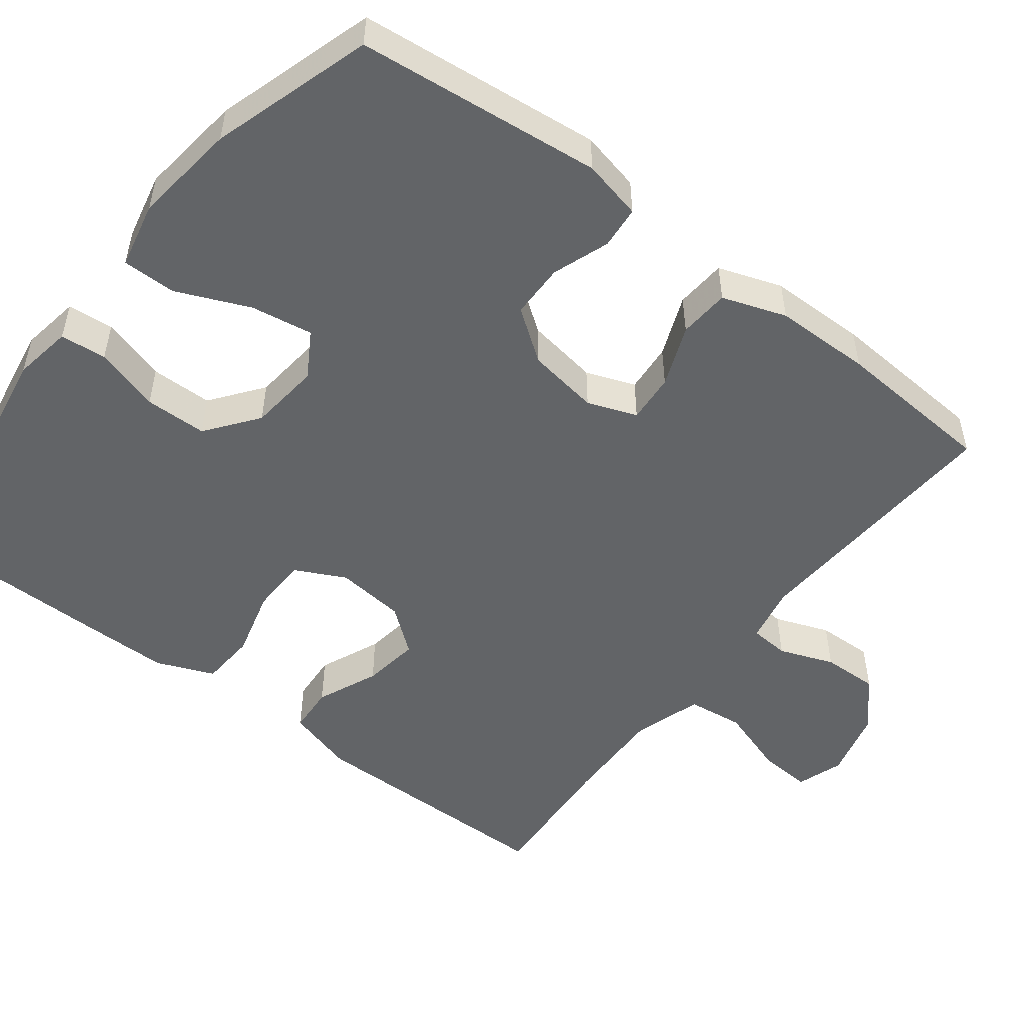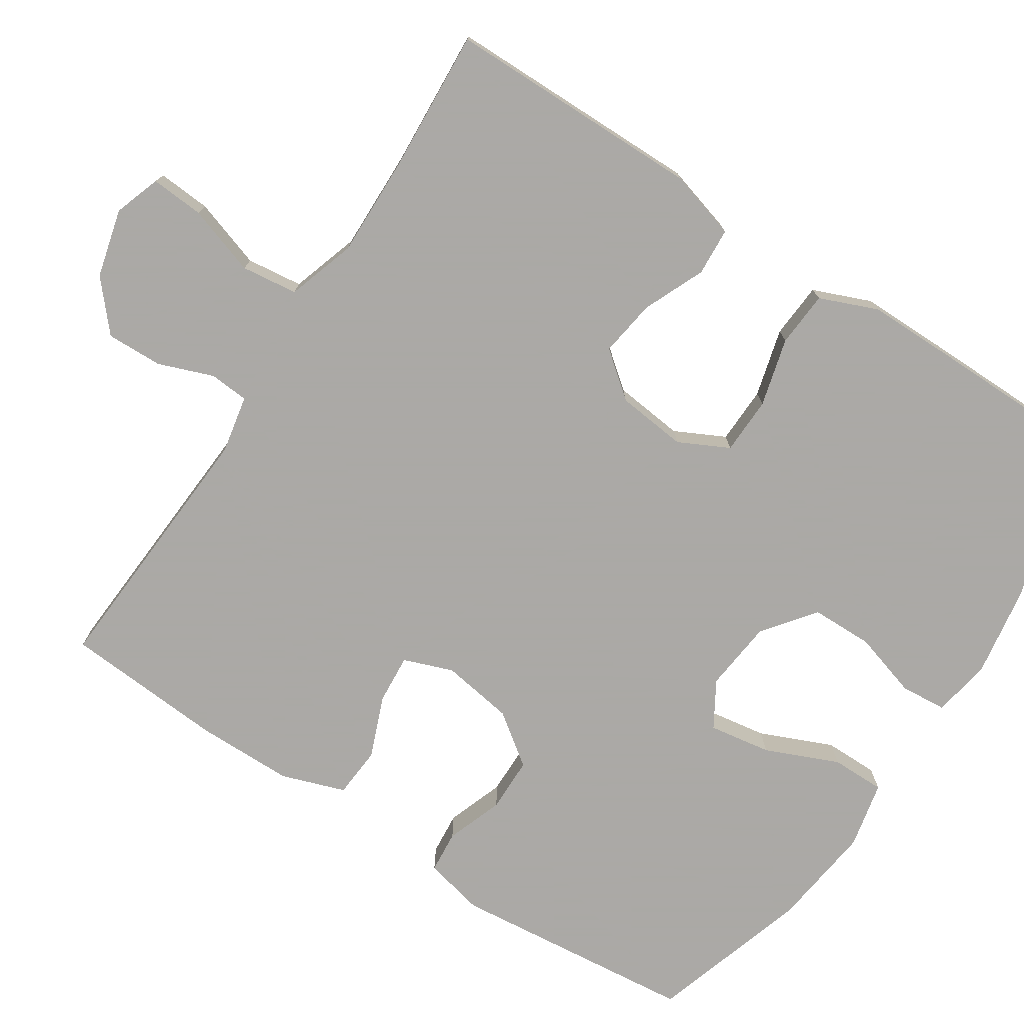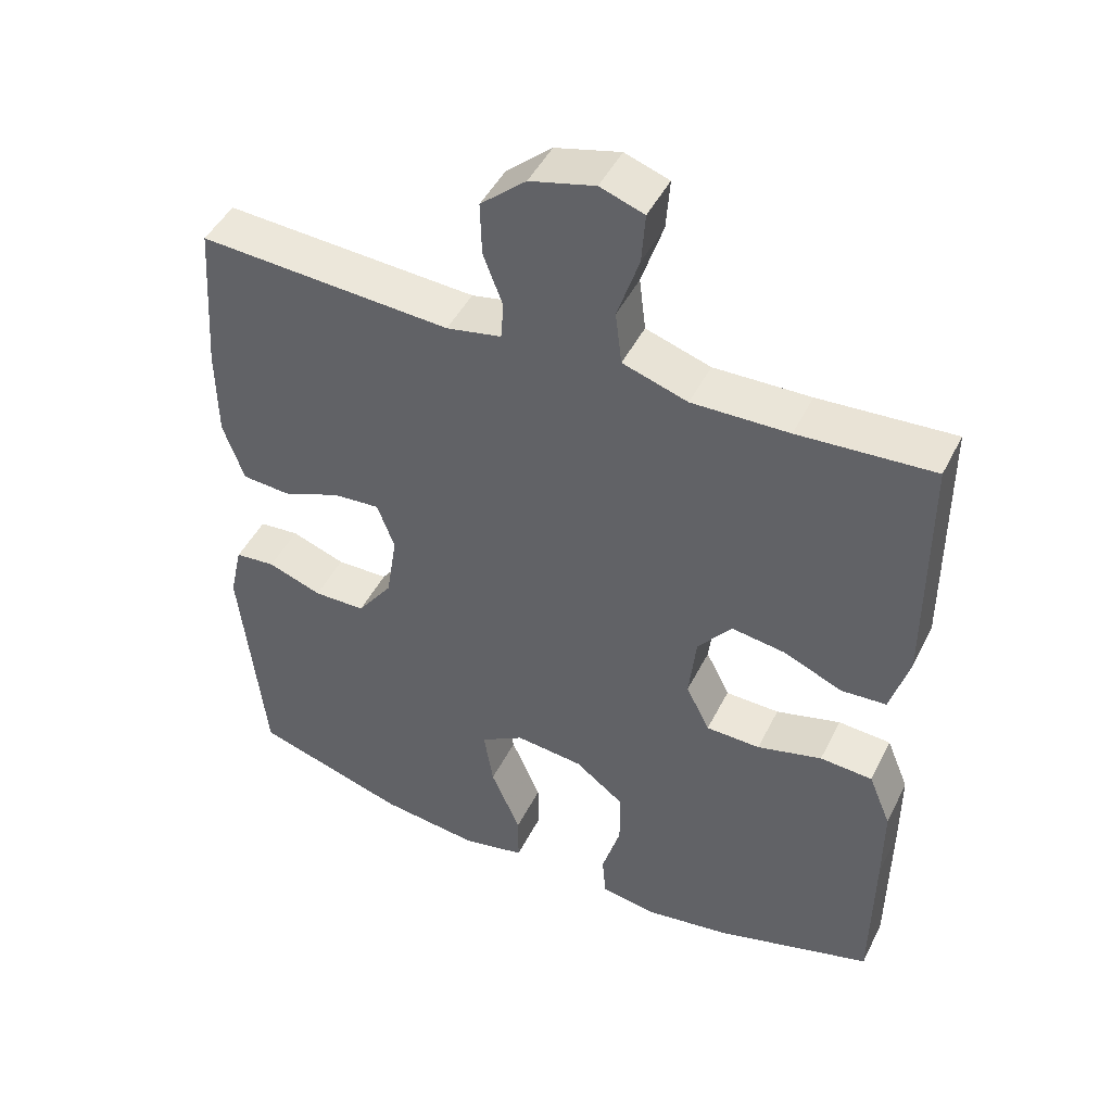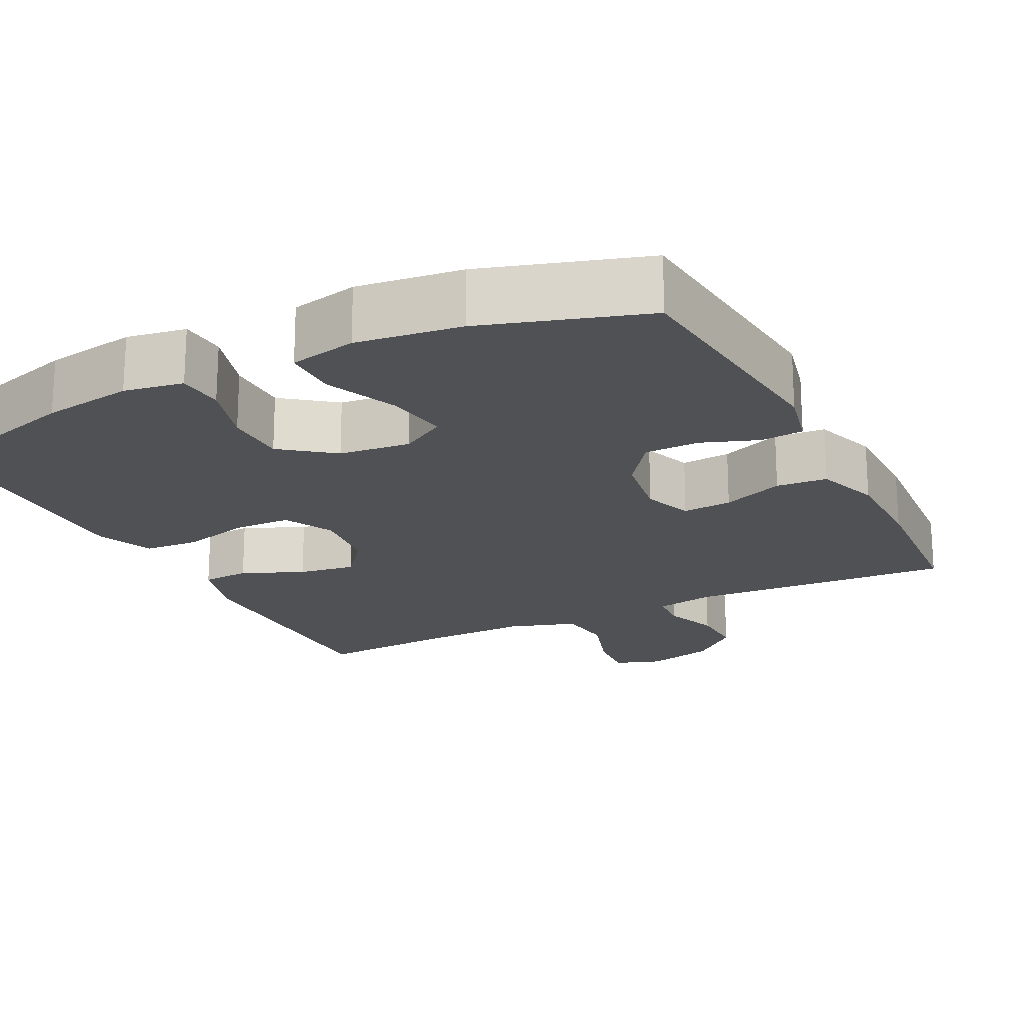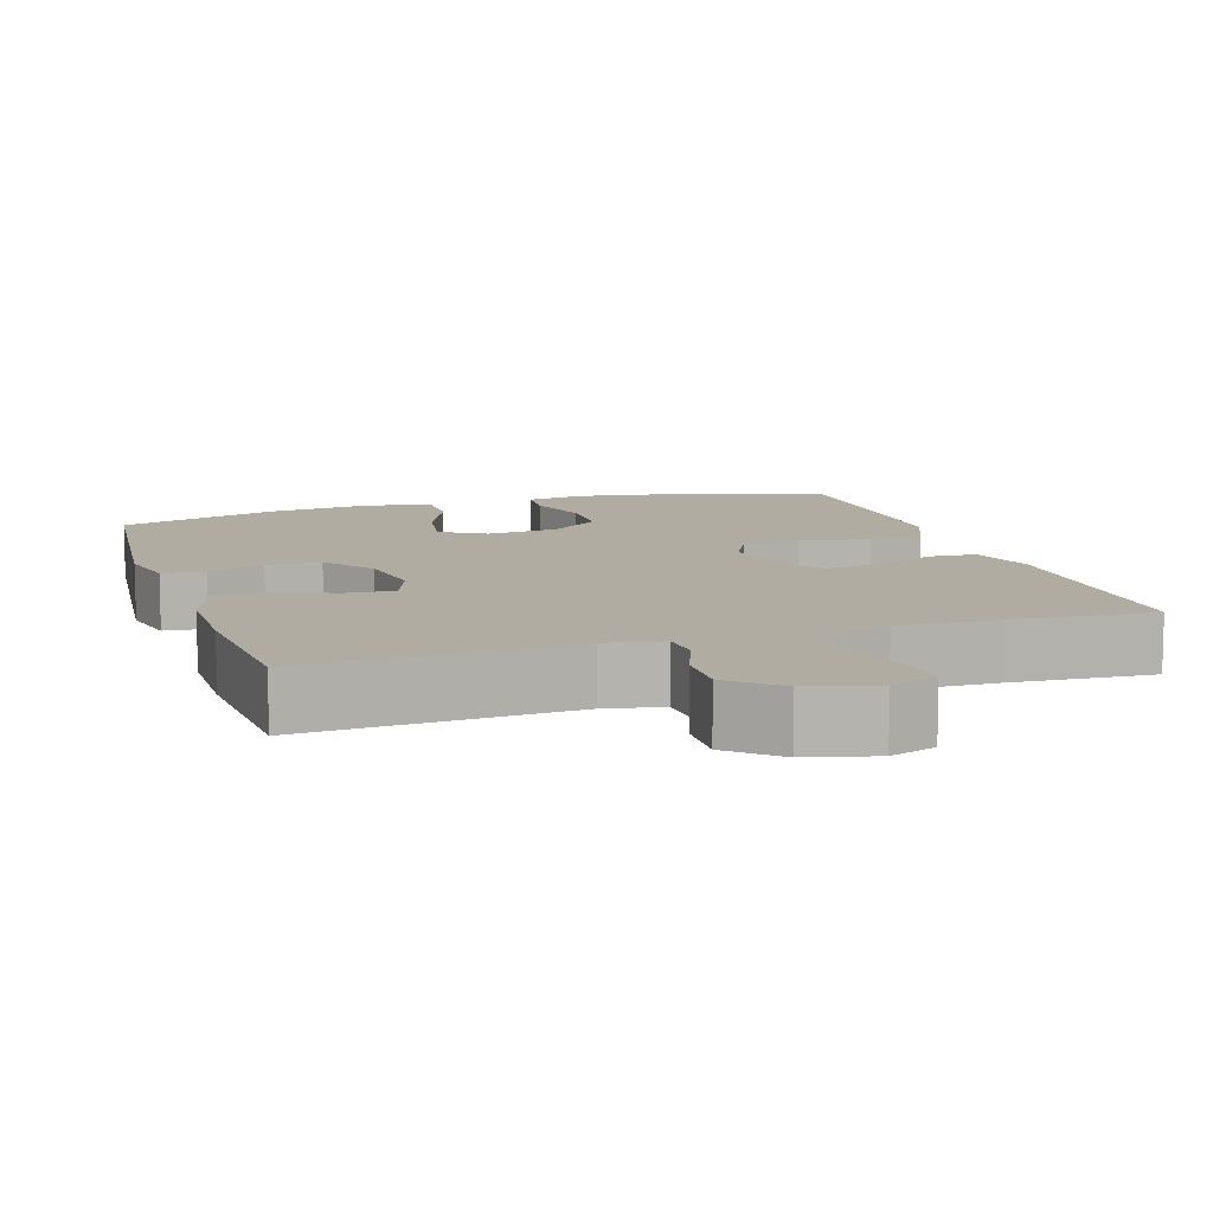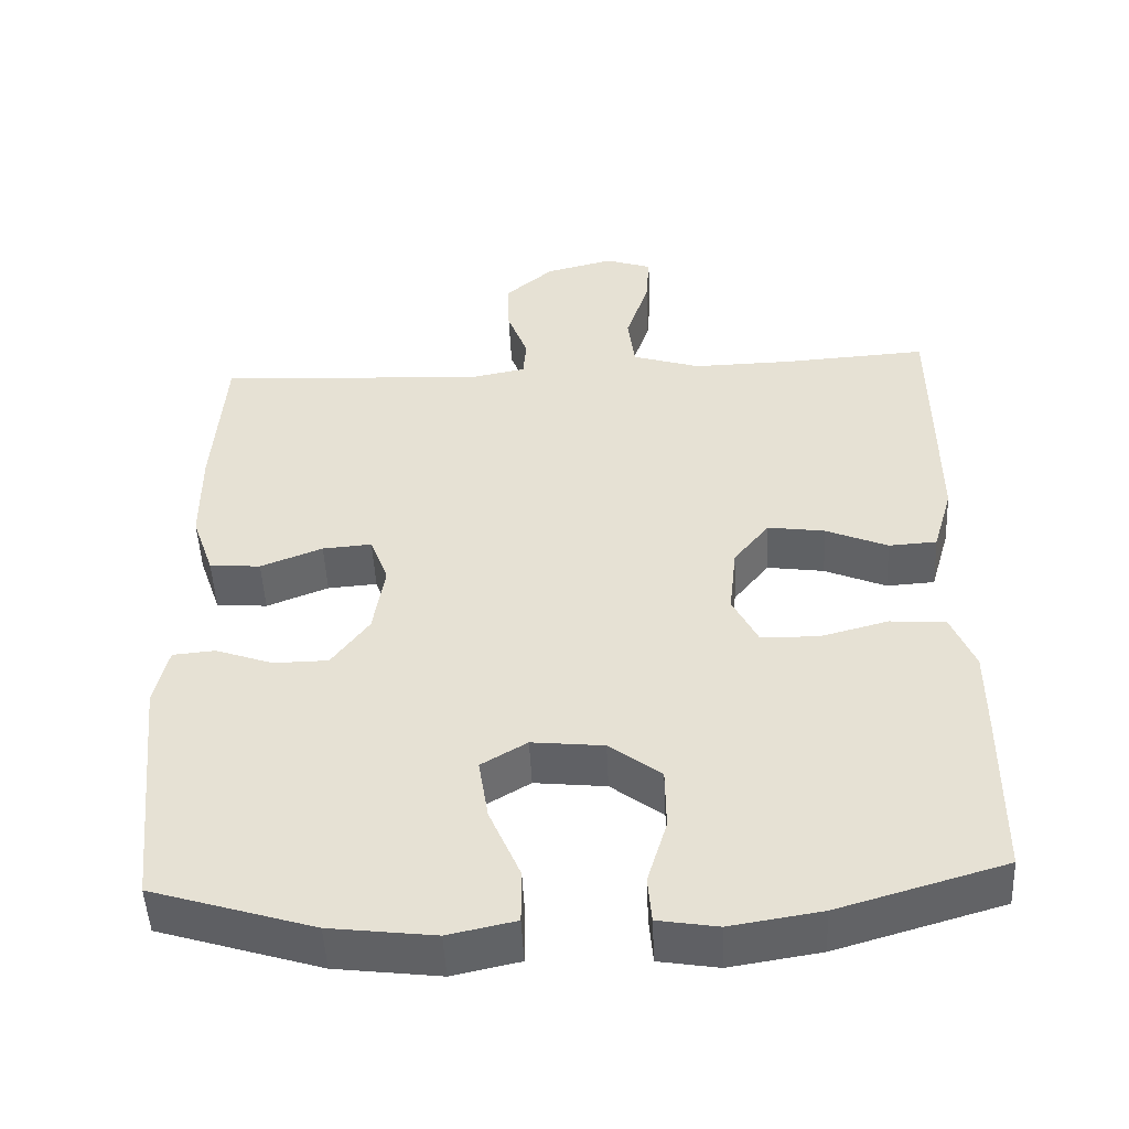
<metadata>
{"format":"obj","ext":"obj","renderer":"f3d","projection":"perspective","resolution":1024,"background":"white","views":[{"elev":-51.1,"azim":-127.4,"up":"+Y"},{"elev":-75.5,"azim":56.9,"up":"+Y"},{"elev":46.5,"azim":25.6,"up":"+Z"},{"elev":-19.7,"azim":-153.4,"up":"+Y"},{"elev":10.2,"azim":-17.8,"up":"+Y"},{"elev":-49.7,"azim":2.7,"up":"+Z"}]}
</metadata>
<code>
v -0.5 0.07 -0.5
v -0.533 0.07 -0.177
v -0.515 0.07 -0.098
v -0.459 0.07 -0.093
v -0.384 0.07 -0.12
v -0.312 0.07 -0.119
v -0.263 0.07 -0.052
v -0.248 0.07 0.043
v -0.272 0.07 0.108
v -0.337 0.07 0.103
v -0.418 0.07 0.071
v -0.485 0.07 0.076
v -0.514 0.07 0.16
v -0.515 0.07 0.288
v -0.5 0.07 0.5
v -0.15 0.07 0.479
v -0.074 0.07 0.494
v -0.07 0.07 0.546
v -0.097 0.07 0.618
v -0.099 0.07 0.692
v -0.036 0.07 0.747
v 0.054 0.07 0.77
v 0.115 0.07 0.749
v 0.11 0.07 0.679
v 0.08 0.07 0.588
v 0.089 0.07 0.514
v 0.179 0.07 0.485
v 0.313 0.07 0.488
v 0.5 0.07 0.5
v 0.502 0.07 0.161
v 0.476 0.07 0.071
v 0.413 0.07 0.067
v 0.332 0.07 0.102
v 0.257 0.07 0.113
v 0.21 0.07 0.054
v 0.2 0.07 -0.038
v 0.233 0.07 -0.104
v 0.308 0.07 -0.106
v 0.398 0.07 -0.082
v 0.471 0.07 -0.087
v 0.502 0.07 -0.163
v 0.502 0.07 -0.279
v 0.5 0.07 -0.5
v 0.282 0.07 -0.564
v 0.163 0.07 -0.583
v 0.085 0.07 -0.57
v 0.08 0.07 -0.509
v 0.106 0.07 -0.423
v 0.105 0.07 -0.341
v 0.037 0.07 -0.289
v -0.057 0.07 -0.279
v -0.117 0.07 -0.315
v -0.104 0.07 -0.397
v -0.063 0.07 -0.493
v -0.063 0.07 -0.564
v -0.151 0.07 -0.583
v -0.288 0.07 -0.566
v -0.5 0 -0.5
v -0.533 0 -0.177
v -0.515 0 -0.098
v -0.459 0 -0.093
v -0.384 0 -0.12
v -0.312 0 -0.119
v -0.263 0 -0.052
v -0.248 0 0.043
v -0.272 0 0.108
v -0.337 0 0.103
v -0.418 0 0.071
v -0.485 0 0.076
v -0.514 0 0.16
v -0.515 0 0.288
v -0.5 0 0.5
v -0.15 0 0.479
v -0.074 0 0.494
v -0.07 0 0.546
v -0.097 0 0.618
v -0.099 0 0.692
v -0.036 0 0.747
v 0.054 0 0.77
v 0.115 0 0.749
v 0.11 0 0.679
v 0.08 0 0.588
v 0.089 0 0.514
v 0.179 0 0.485
v 0.313 0 0.488
v 0.5 0 0.5
v 0.502 0 0.161
v 0.476 0 0.071
v 0.413 0 0.067
v 0.332 0 0.102
v 0.257 0 0.113
v 0.21 0 0.054
v 0.2 0 -0.038
v 0.233 0 -0.104
v 0.308 0 -0.106
v 0.398 0 -0.082
v 0.471 0 -0.087
v 0.502 0 -0.163
v 0.502 0 -0.279
v 0.5 0 -0.5
v 0.282 0 -0.564
v 0.163 0 -0.583
v 0.085 0 -0.57
v 0.08 0 -0.509
v 0.106 0 -0.423
v 0.105 0 -0.341
v 0.037 0 -0.289
v -0.057 0 -0.279
v -0.117 0 -0.315
v -0.104 0 -0.397
v -0.063 0 -0.493
v -0.063 0 -0.564
v -0.151 0 -0.583
v -0.288 0 -0.566
f 3 4 5
f 2 3 5
f 1 2 5
f 57 1 5
f 56 57 5
f 55 56 5
f 54 55 5
f 53 54 5
f 52 53 5 6
f 51 52 6 7
f 50 51 7 8
f 49 50 8 9
f 46 47 48
f 45 46 48
f 44 45 48
f 43 44 48
f 42 43 48
f 41 42 48
f 40 41 48
f 39 40 48
f 38 39 48
f 37 38 48 49
f 36 37 49 9
f 31 32 33
f 30 31 33
f 29 30 33
f 28 29 33
f 27 28 33 34
f 26 27 34 35
f 23 24 25
f 22 23 25
f 21 22 25
f 20 21 25
f 19 20 25
f 18 19 25
f 17 18 25 26
f 35 36 9
f 26 35 9
f 17 26 9
f 16 17 9
f 14 15 16
f 13 14 16
f 12 13 16
f 11 12 16
f 10 11 16
f 9 10 16
f 62 61 60
f 62 60 59
f 62 59 58
f 62 58 114
f 62 114 113
f 62 113 112
f 62 112 111
f 62 111 110
f 63 62 110 109
f 64 63 109 108
f 65 64 108 107
f 66 65 107 106
f 105 104 103
f 105 103 102
f 105 102 101
f 105 101 100
f 105 100 99
f 105 99 98
f 105 98 97
f 105 97 96
f 105 96 95
f 106 105 95 94
f 66 106 94 93
f 90 89 88
f 90 88 87
f 90 87 86
f 90 86 85
f 91 90 85 84
f 92 91 84 83
f 82 81 80
f 82 80 79
f 82 79 78
f 82 78 77
f 82 77 76
f 82 76 75
f 83 82 75 74
f 66 93 92
f 66 92 83
f 66 83 74
f 66 74 73
f 73 72 71
f 73 71 70
f 73 70 69
f 73 69 68
f 73 68 67
f 73 67 66
f 1 58 59 2
f 2 59 60 3
f 3 60 61 4
f 4 61 62 5
f 5 62 63 6
f 6 63 64 7
f 7 64 65 8
f 8 65 66 9
f 9 66 67 10
f 10 67 68 11
f 11 68 69 12
f 12 69 70 13
f 13 70 71 14
f 14 71 72 15
f 15 72 73 16
f 16 73 74 17
f 17 74 75 18
f 18 75 76 19
f 19 76 77 20
f 20 77 78 21
f 21 78 79 22
f 22 79 80 23
f 23 80 81 24
f 24 81 82 25
f 25 82 83 26
f 26 83 84 27
f 27 84 85 28
f 28 85 86 29
f 29 86 87 30
f 30 87 88 31
f 31 88 89 32
f 32 89 90 33
f 33 90 91 34
f 34 91 92 35
f 35 92 93 36
f 36 93 94 37
f 37 94 95 38
f 38 95 96 39
f 39 96 97 40
f 40 97 98 41
f 41 98 99 42
f 42 99 100 43
f 43 100 101 44
f 44 101 102 45
f 45 102 103 46
f 46 103 104 47
f 47 104 105 48
f 48 105 106 49
f 49 106 107 50
f 50 107 108 51
f 51 108 109 52
f 52 109 110 53
f 53 110 111 54
f 54 111 112 55
f 55 112 113 56
f 56 113 114 57
f 57 114 58 1

</code>
